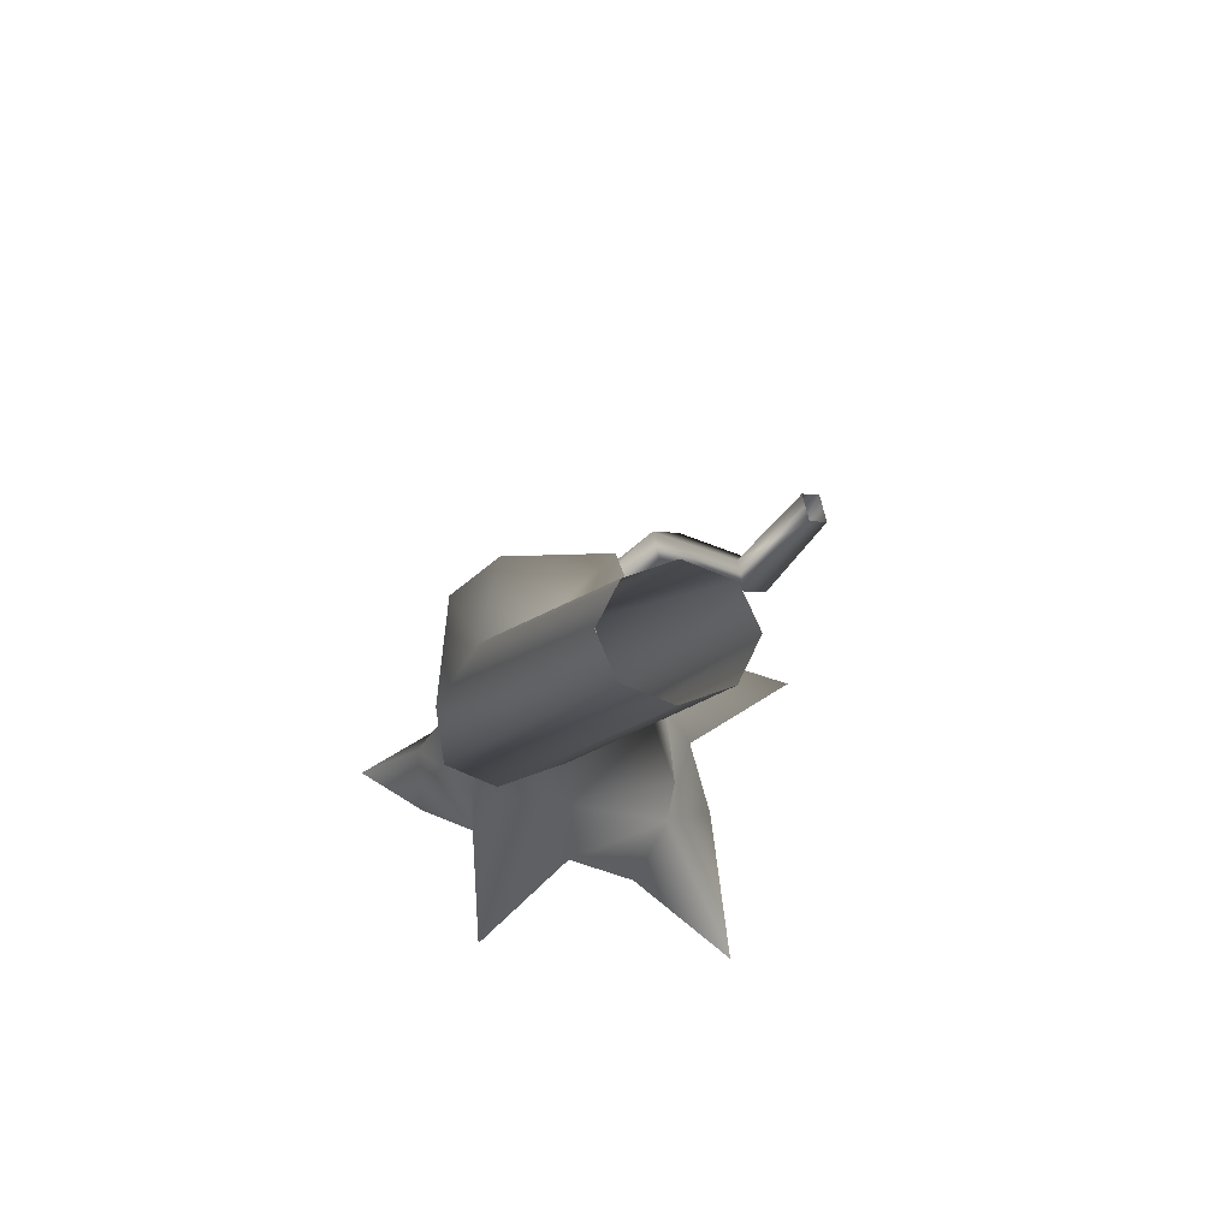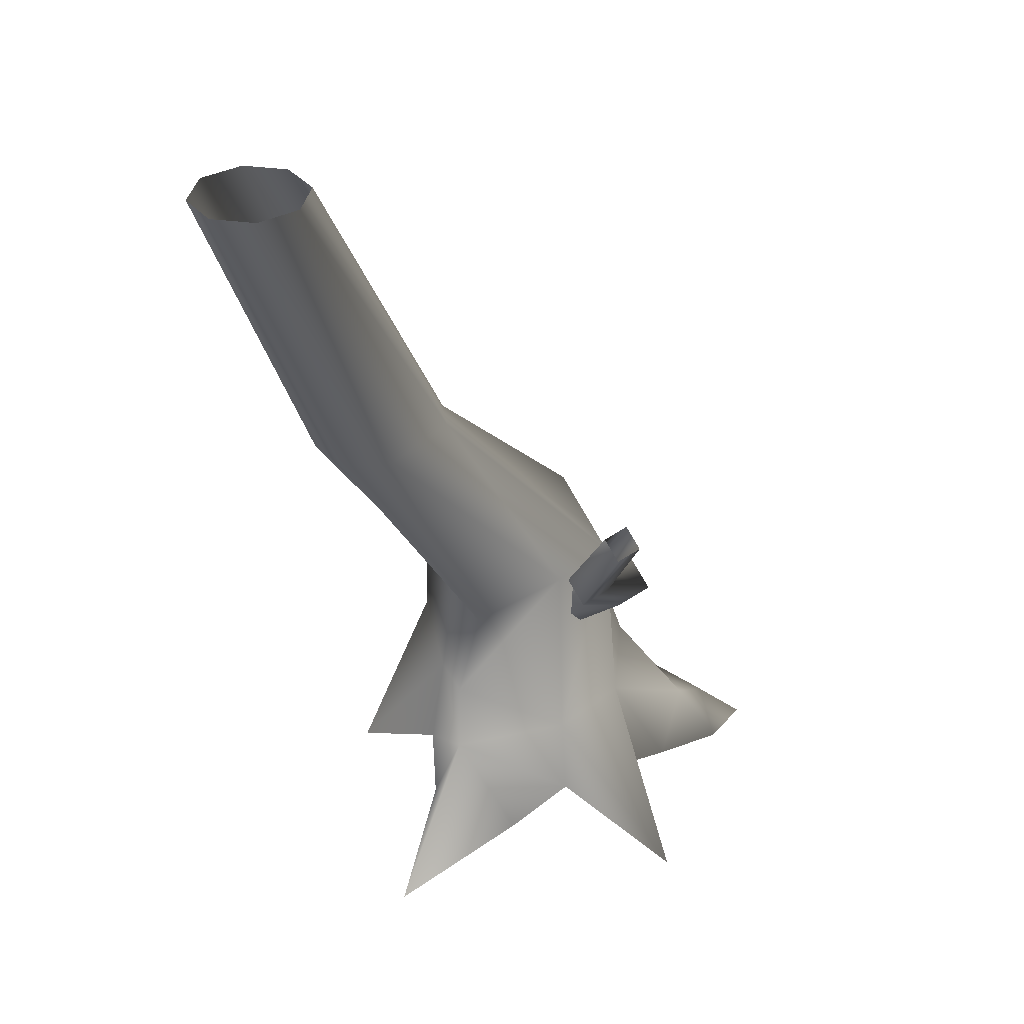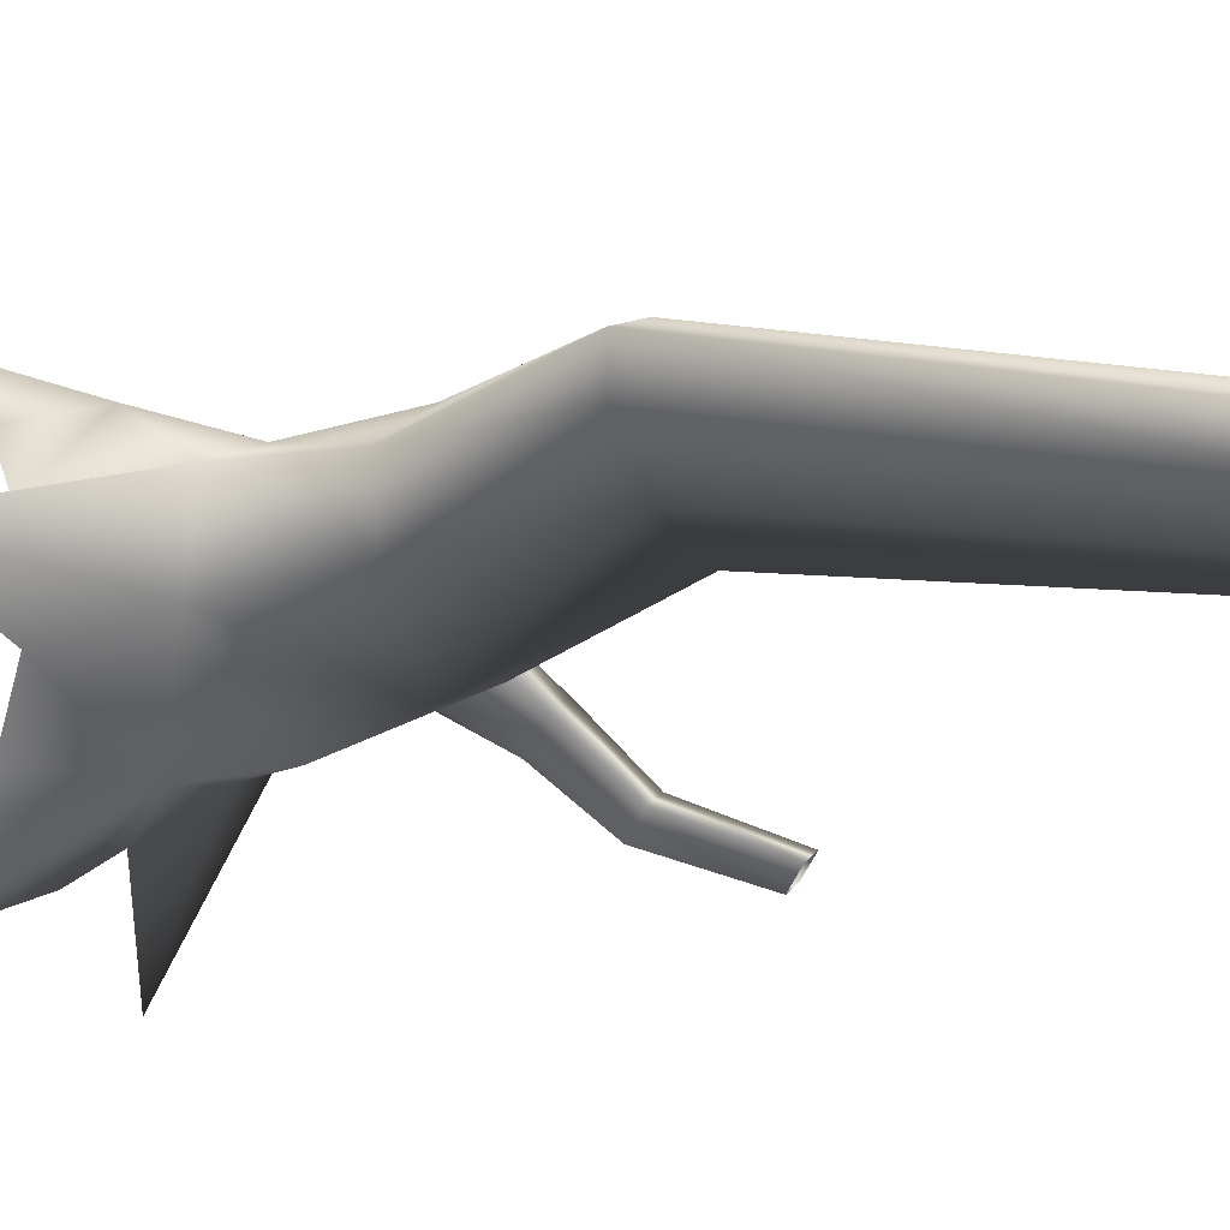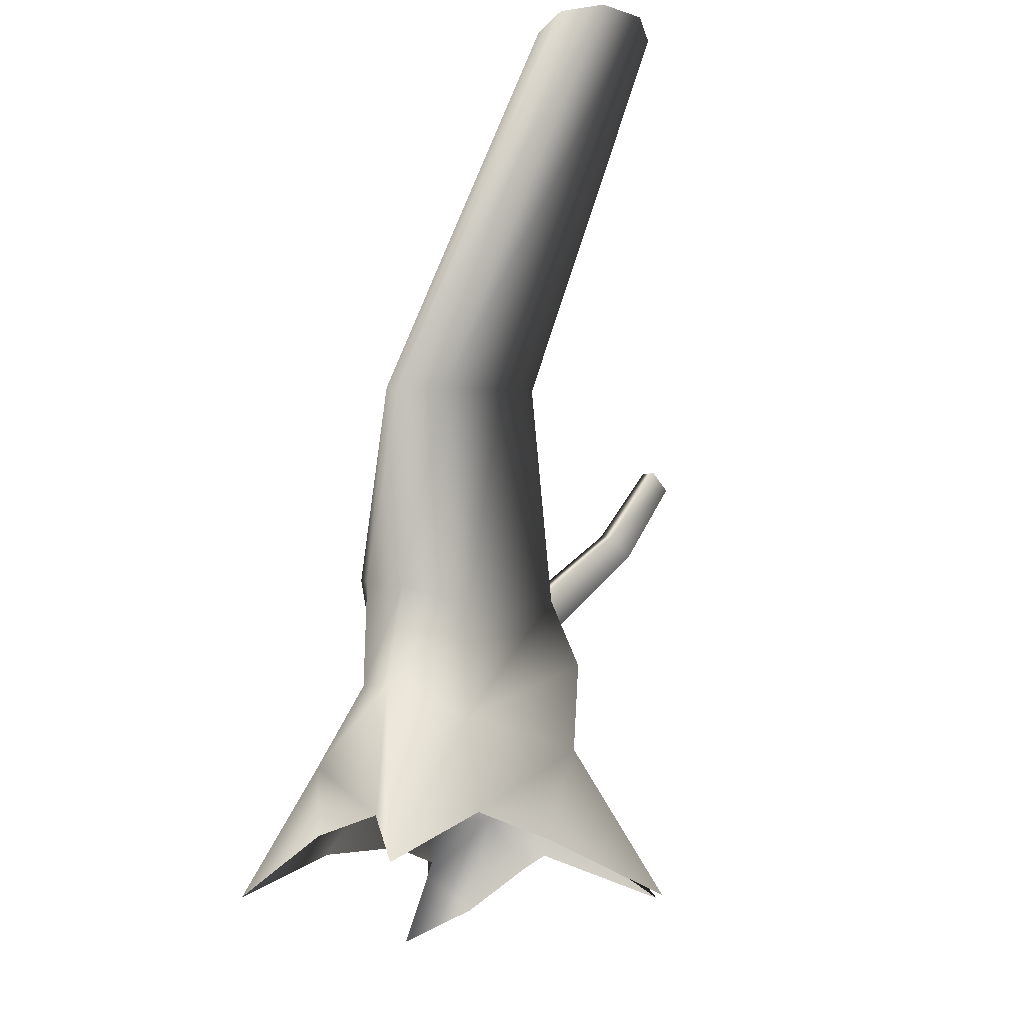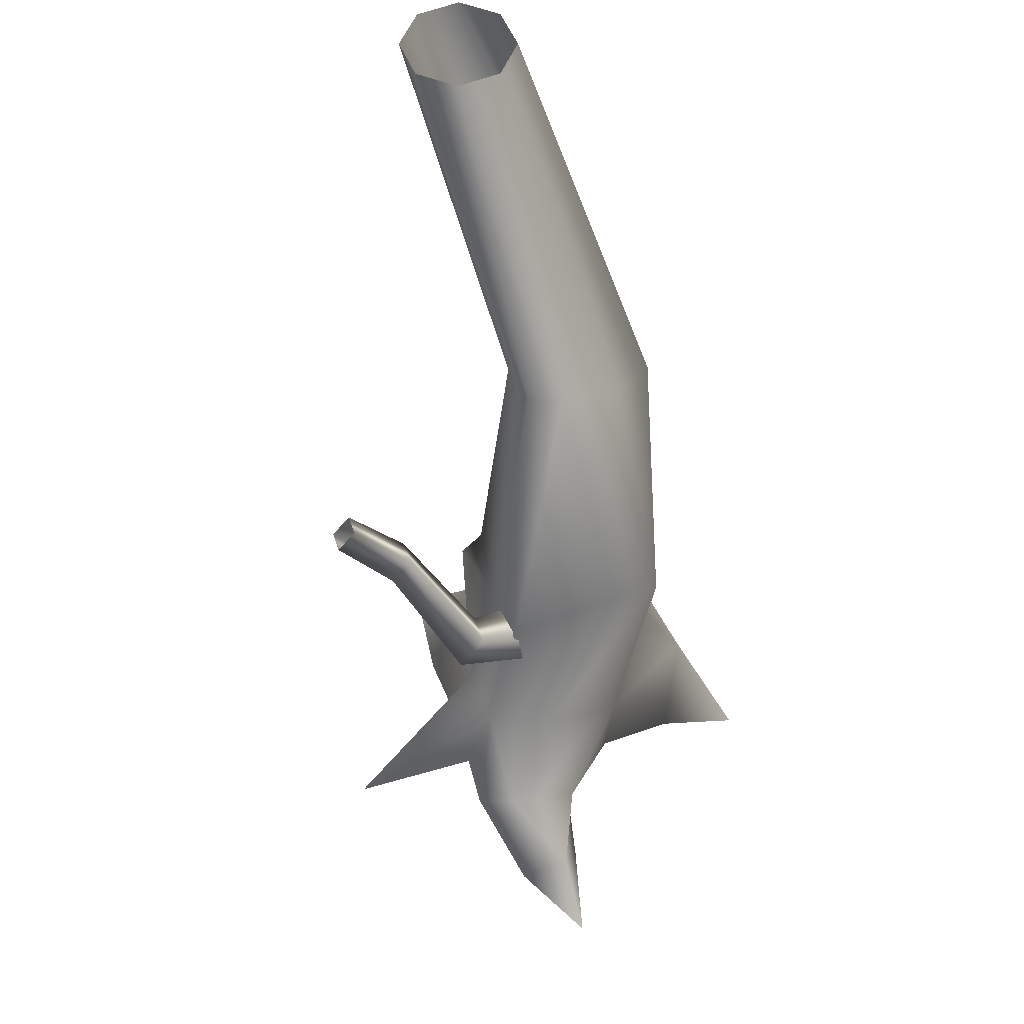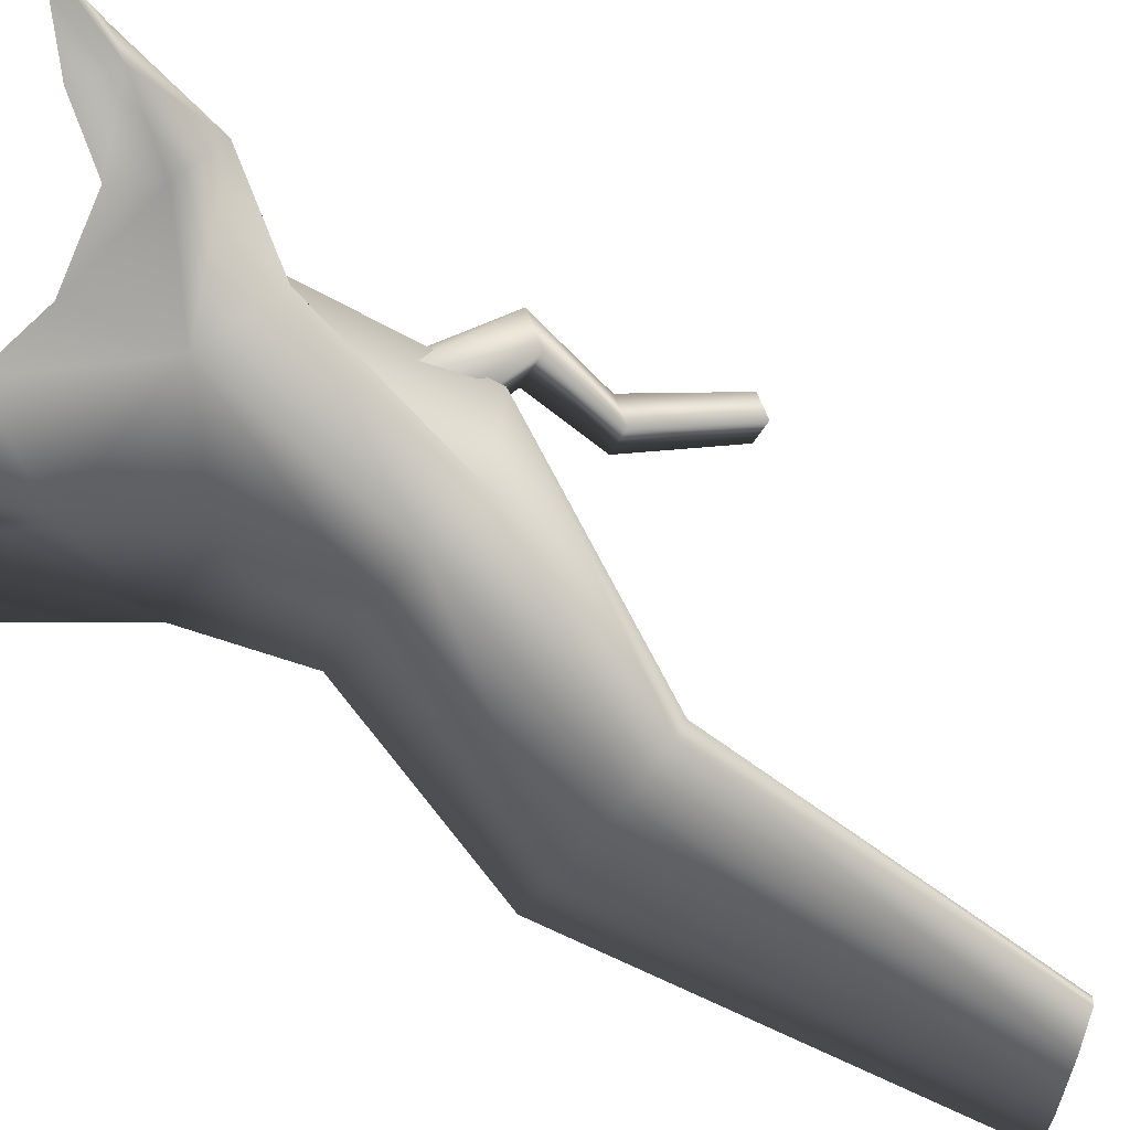
<metadata>
{"format":"obj","ext":"obj","renderer":"f3d","projection":"perspective","resolution":1024,"background":"white","views":[{"elev":60.6,"azim":136.7,"up":"+Y"},{"elev":36.2,"azim":-147.5,"up":"+Y"},{"elev":-51.0,"azim":105.5,"up":"+Z"},{"elev":-20.6,"azim":127.2,"up":"+Y"},{"elev":56.3,"azim":-45.3,"up":"+Y"},{"elev":70.1,"azim":112.0,"up":"+Z"}]}
</metadata>
<code>
v 1.085 1.835 0.1019
v 1.829 3.285 -0.4355
v 1.658 3.24 -0.8099
v 0.5731 1.712 -0.2036
v 0.8231 2.073 0.7482
v 1.617 3.449 -0.1198
v 0.528 2.224 1.083
v 1.491 6.483 -2.372
v 1.634 6.483 -2.025
v 1.491 6.483 -1.679
v 1.118 3.643 -0.0247
v 0.07052 2.431 0.9793
v 0.6165 3.741 -0.2479
v -0.7118 2.19 0.4802
v 0.4171 3.739 -0.4778
v -0.5048 2.073 -0.01944
v 0.6592 3.521 -0.9725
v -0.02435 1.822 -0.6697
v 0.655 6.483 -2.025
v 0.7984 6.483 -2.372
v 1.178 3.333 -1.049
v -0.02435 1.822 -0.6697
v 1.145 6.483 -2.515
v 1.658 3.24 -0.8099
v 0.5731 1.712 -0.2036
v -0.02435 1.822 -0.6697
v 1.491 6.483 -2.372
v 0.7984 6.483 -1.679
v 1.145 6.483 -1.536
v -0.6627 0.4609 -0.1901
v -0.9372 0.6592 0.356
v -0.6627 0.9419 0.9022
v 9.941e-07 0.6592 1.128
v 0.6627 0.6875 -0.2806
v -1.109e-06 1.179 -0.9688
v 0.7855 1.118 0.7924
v 1.172 0.9419 0.1846
v 0.6627 0.6875 -0.2806
v -1.309 0.3112 1.019
v -0.8015 0.2139 1.35
v -0.03299 -0.1509 1.081
v -0.7126 -0.1647 1.217
v -1.214 -0.1905 1.675
v -1.003 -0.4646 1.611
v -1.214 -0.1905 1.675
v -1.447 -0.721 2.138
v 1.1 0.3612 1.013
v 0.6174 -0.288 1.315
v 1.119 -0.1509 0.3237
v 1.272 -0.288 0.8165
v 1.316 -0.7212 1.639
v -1.309 0.3112 1.019
v -1.214 -0.1905 1.675
v -1.532 -0.4785 1.414
v -1.447 -0.721 2.138
v -1.357 -0.1864 0.6181
v -1.309 0.3112 1.019
v -1.139 -0.1509 0.24
v -1.999 -0.4909 -0.4152
v -1.999 -0.4909 -0.4152
v 0.03727 0.4335 -0.9405
v -0.8153 -0.1509 -0.355
v -0.5536 -0.3704 -0.8861
v 0.1057 -0.8974 -1.835
v 0.3686 -0.3704 -0.8861
v 0.7037 -0.1509 -0.4387
v -1.109e-06 1.179 -0.9688
v -1.999 -0.4909 -0.4152
v 0.7037 -0.1509 -0.4387
v 1.645 -0.6928 -0.2995
v 1.645 -0.6928 -0.2995
v -0.07677 1.61 0.09565
v -0.8781 2.197 0.113
v -1.113 1.987 0.05152
v -0.2607 1.446 0.0476
v -0.4728 1.378 0.1636
v -0.02872 1.774 0.2796
v -0.1447 1.842 0.4917
v -1.026 2.284 0.3841
v -0.3568 1.774 0.6077
v -0.5407 1.61 0.5596
v -1.262 2.074 0.3227
v -0.5888 1.446 0.3757
v -1.173 2.543 -0.7295
v -0.9863 2.709 -0.6806
v -0.9863 2.709 -0.6806
v -1.599 3.305 -0.8974
v -0.4728 1.378 0.1636
v -1.262 2.074 0.3227
v -1.113 1.987 0.05152
v -1.291 2.612 -0.5137
v -1.173 2.543 -0.7295
v -1.291 2.612 -0.5137
v -1.7 3.364 -0.7132
v -1.599 3.305 -0.8974
v -0.9863 2.709 -0.6806
v -1.439 3.448 -0.8557
v -1.7 3.364 -0.7132
v -1.54 3.507 -0.6714
v -1.104 2.779 -0.4649
v -1.104 2.779 -0.4649
v -1.54 3.507 -0.6714
v -0.9863 2.709 -0.6806
v -1.262 2.074 0.3227
v -1.104 2.779 -0.4649
v -1.291 2.612 -0.5137
g Tree2_big_(1)_717_90
f 1 3 2
f 1 4 3
f 5 1 2
f 5 2 6
f 7 5 6
f 2 3 8
f 2 8 9
f 6 2 9
f 6 9 10
f 11 6 10
f 7 6 11
f 12 7 11
f 12 11 13
f 14 12 13
f 14 13 15
f 16 14 15
f 16 15 17
f 18 16 17
f 17 15 19
f 17 19 20
f 21 17 20
f 22 17 21
f 21 20 23
f 24 21 23
f 25 21 24
f 25 26 21
f 24 23 27
f 15 28 19
f 15 13 28
f 13 29 28
f 30 14 16
f 30 31 14
f 31 12 14
f 31 32 12
f 32 7 12
f 32 33 7
f 34 22 25
f 34 35 22
f 35 30 16
f 35 16 18
f 33 5 7
f 33 36 5
f 36 1 5
f 36 37 1
f 37 4 1
f 37 38 4
f 32 31 39
f 33 39 40
f 41 33 40
f 41 40 42
f 42 40 43
f 42 43 44
f 40 39 45
f 44 43 46
f 37 36 47
f 36 33 47
f 33 48 47
f 33 41 48
f 49 37 47
f 49 47 50
f 47 48 51
f 50 47 51
f 33 32 52
f 39 54 53
f 53 54 55
f 39 56 54
f 31 56 57
f 31 58 56
f 58 31 59
f 31 30 60
f 61 62 30
f 62 61 63
f 61 30 35
f 64 63 61
f 64 61 65
f 61 66 65
f 66 61 34
f 34 61 67
f 30 62 68
f 13 11 29
f 11 10 29
f 69 38 70
f 38 37 70
f 37 49 71
f 72 74 73
f 72 75 74
f 75 76 74
f 77 72 73
f 78 77 73
f 78 73 79
f 80 78 79
f 81 80 79
f 81 79 82
f 83 81 82
f 73 74 84
f 73 84 85
f 79 73 86
f 85 84 87
f 88 83 89
f 88 89 90
f 90 82 91
f 90 93 92
f 92 91 94
f 92 94 95
f 96 87 97
f 93 99 98
f 93 100 99
f 101 97 102
f 101 103 97
f 79 103 101
f 104 79 105
f 104 105 106

</code>
